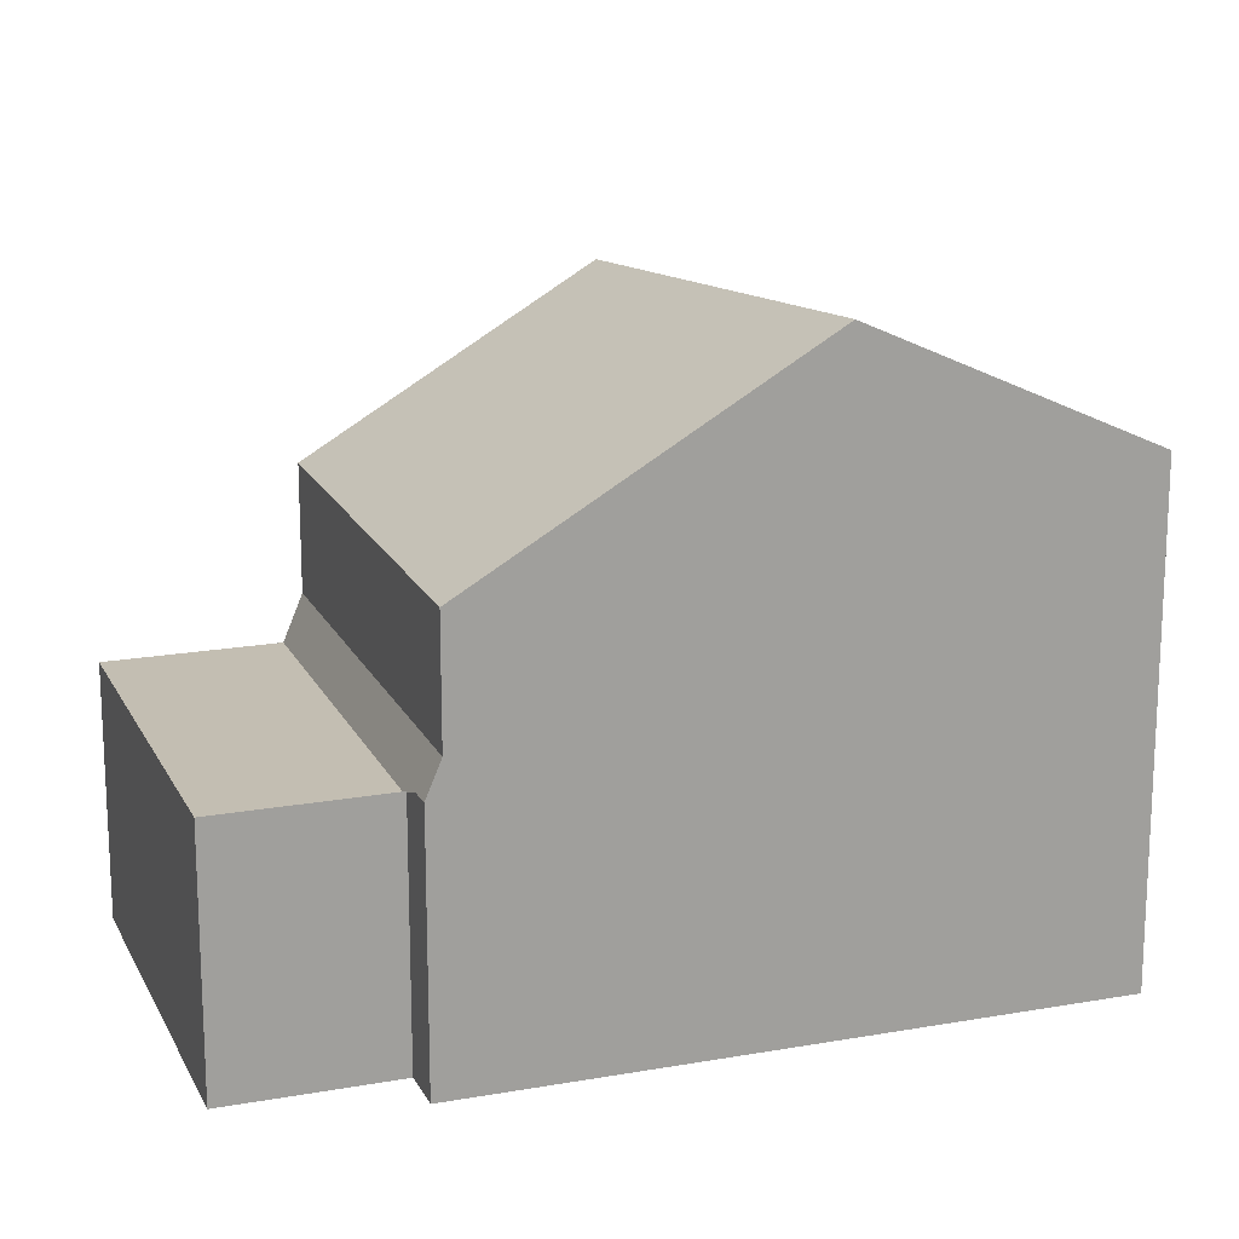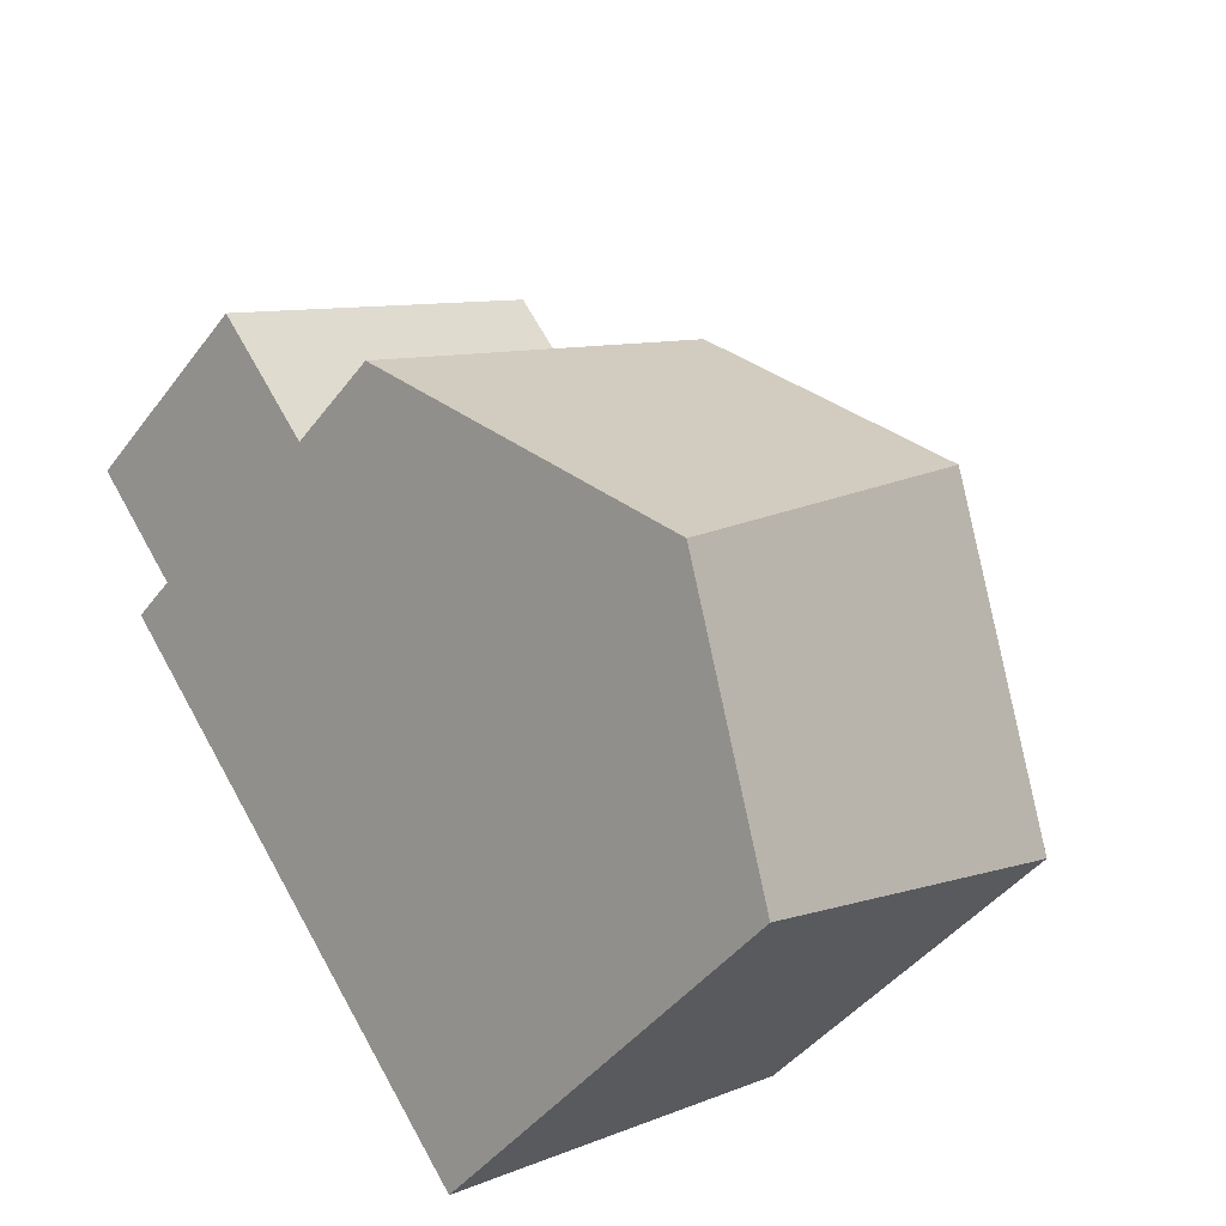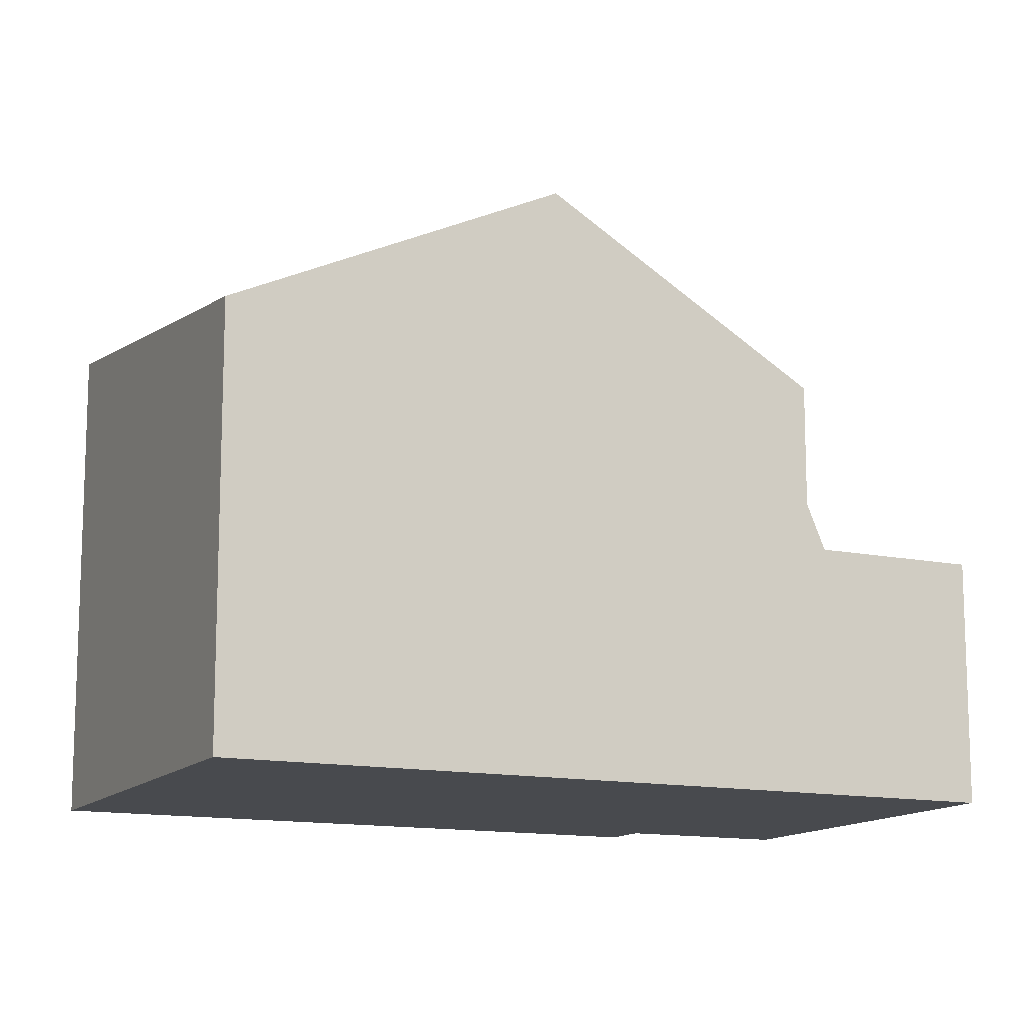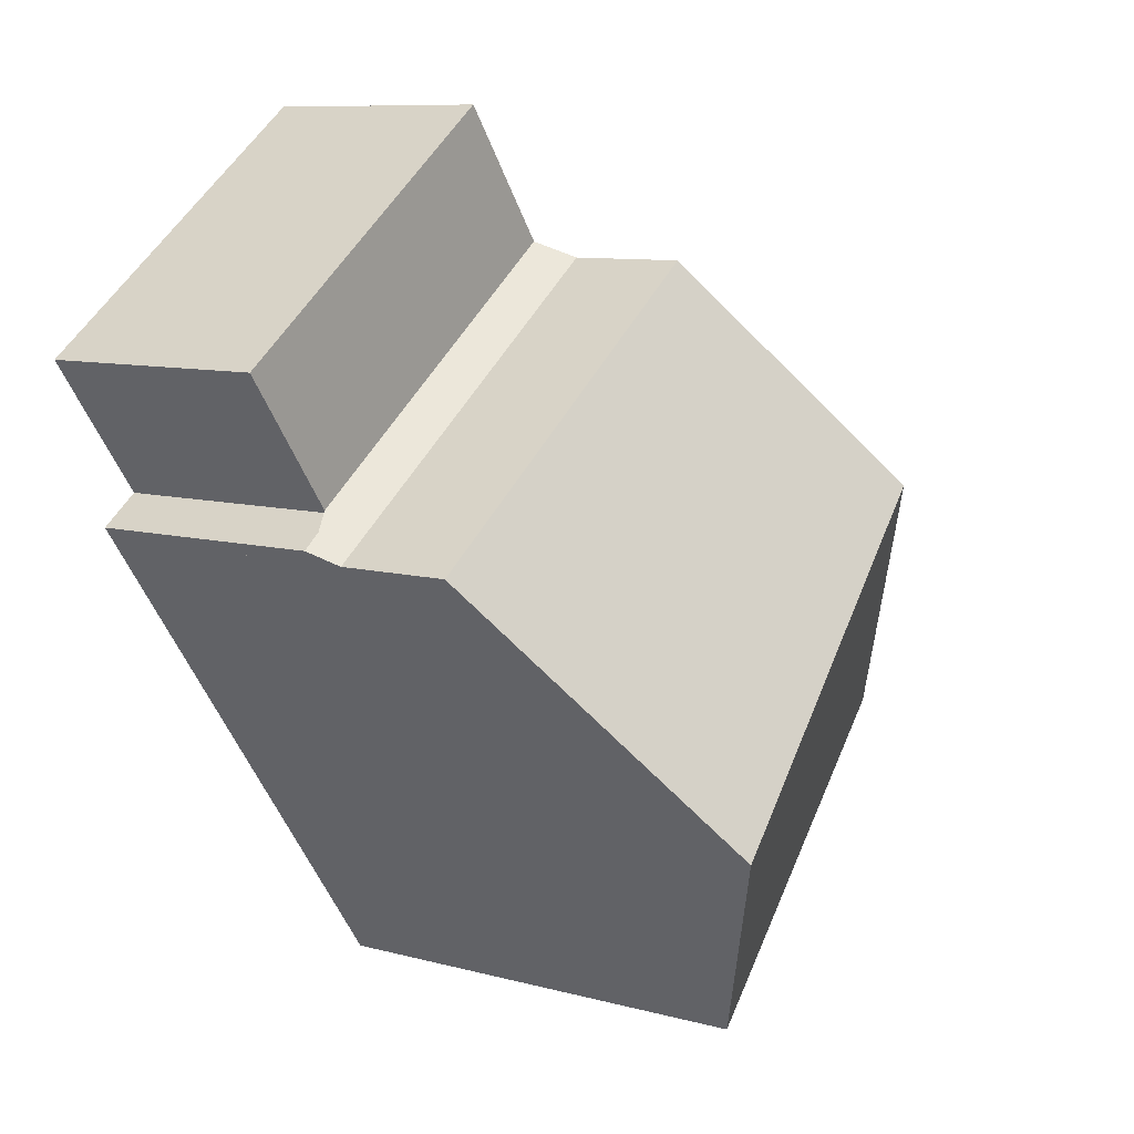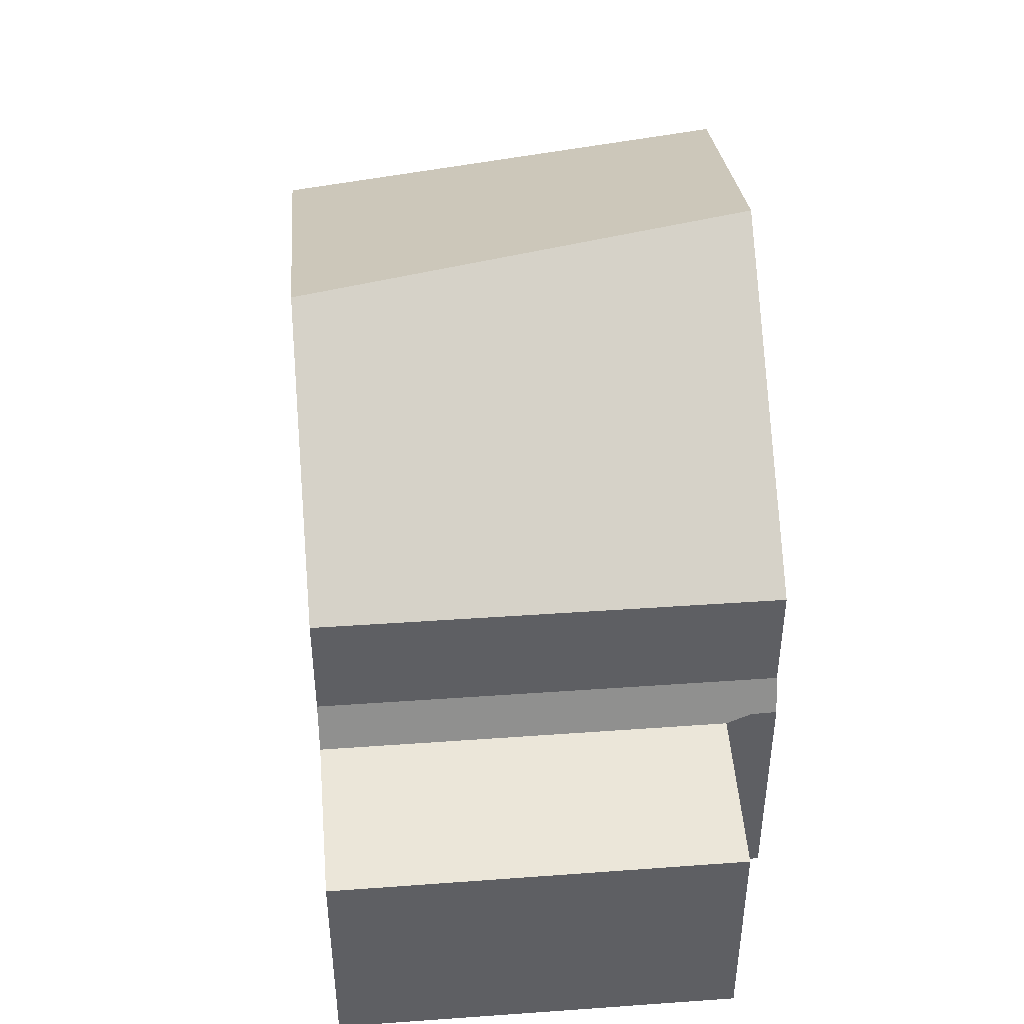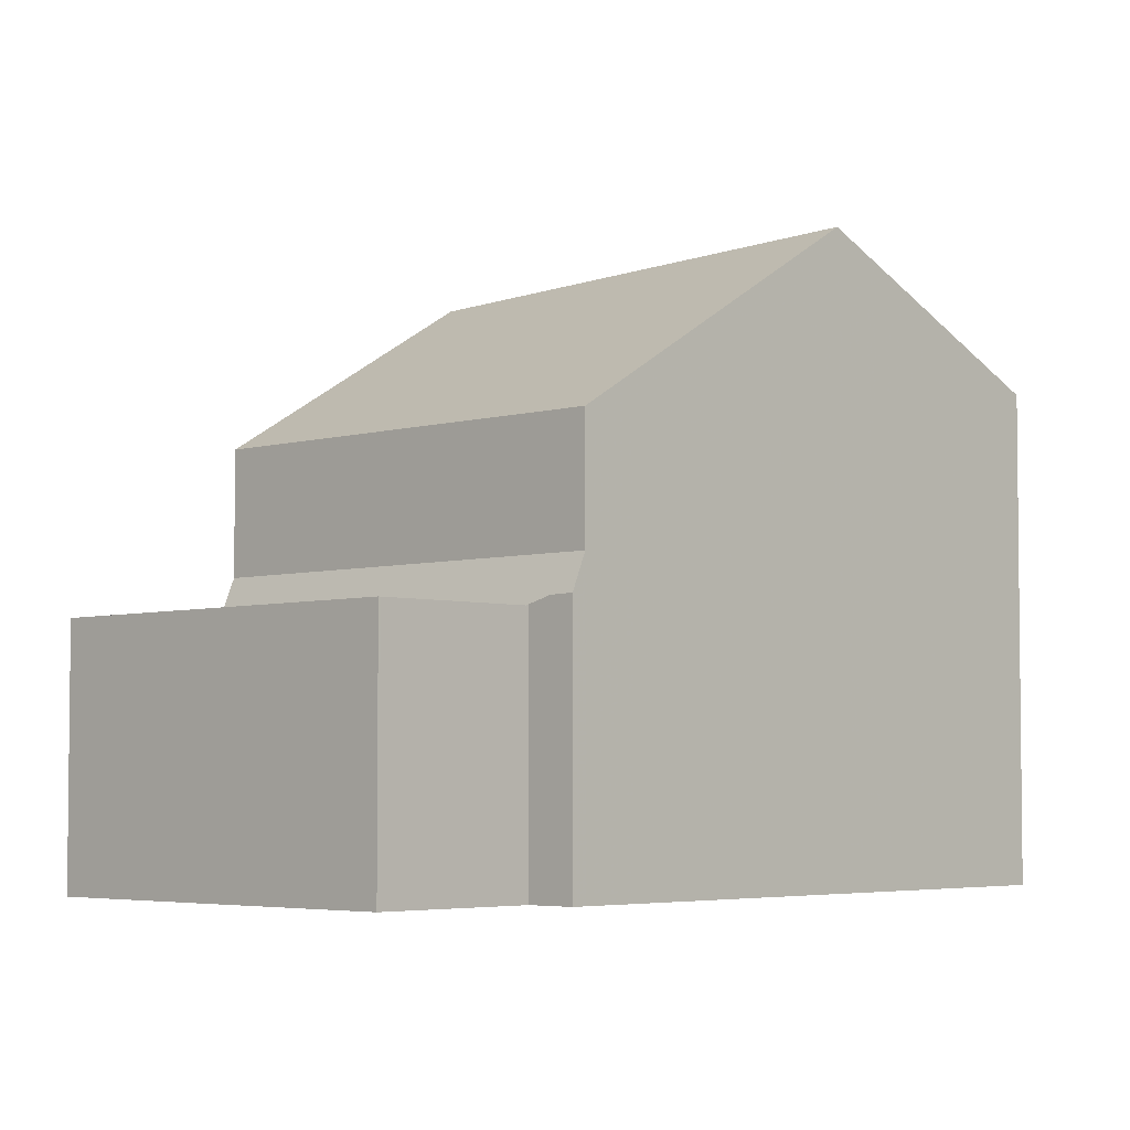
<metadata>
{"format":"obj","ext":"obj","renderer":"f3d","projection":"perspective","resolution":1024,"background":"white","views":[{"elev":17.6,"azim":-73.4,"up":"+Z"},{"elev":-43.5,"azim":-34.1,"up":"+Y"},{"elev":-13.2,"azim":100.7,"up":"+Z"},{"elev":9.1,"azim":-54.3,"up":"+Y"},{"elev":47.9,"azim":-148.6,"up":"+Z"},{"elev":-4.3,"azim":-100.1,"up":"+Z"}]}
</metadata>
<code>
v -683.7 -1569 5.335
v -688.4 -1572 6.062
v -693.8 -1564 3.115
v -689.7 -1561 3.098
v -693.1 -1566 3.225
v -692.6 -1565 3.209
v -690.5 -1569 7.676
v -686.2 -1565 7.268
v -692.5 -1567 5.691
v -687.8 -1563 5.7
v -687.8 -1563 5.7
v -686.3 -1565 7.271
v -688.3 -1562 5.19
v -688.3 -1562 5.19
v -693 -1566 5.185
v -692.7 -1566 5.185
v -692.2 -1566 5.692
v -686.2 -1565 7.268
v -690.5 -1569 7.676
v -688.3 -1562 5.19
v -693 -1566 5.185
v -692.6 -1565 3.117
v -688.5 -1562 3.1
v -689.7 -1561 3.098
v -693.8 -1564 3.115
v -688.5 -1562 3.1
v -692.6 -1565 3.117
v -693 -1566 3.674
v -688.3 -1562 3.664
v -686.3 -1565 7.271
v -688.5 -1562 3.1
v -688.5 -1562 3.1
v -683.8 -1569 5.342
v -688.3 -1562 3.664
v -688.3 -1562 5.19
v -689.7 -1561 3.098
v -689.7 -1561 3.098
v -688.3 -1562 3.664
v -688.3 -1562 3.664
v -693 -1566 3.674
v -690.3 -1569 7.653
v -690.3 -1569 7.653
v -688.1 -1572 6.022
v -692.7 -1566 3.673
v -692.7 -1566 5.185
v -692.7 -1566 3.673
v -692.8 -1565 3.217
v -688.4 -1572 6.066
v -688.1 -1572 6.025
v -683.8 -1569 5.346
v -683.7 -1569 5.339
v -683.8 -1569 5.342
v -683.7 -1569 5.335
v -683.7 -1569 0
v -683.8 -1569 8.882e-16
v -688.4 -1572 6.066
v -688.4 -1572 6.062
v -688.4 -1572 0
v -688.4 -1572 0
v -689.7 -1561 3.098
v -693.8 -1564 3.115
v -693.8 -1564 4.441e-16
v -689.7 -1561 -4.441e-16
v -689.7 -1561 3.098
v -689.7 -1561 3.098
v -689.7 -1561 4.441e-16
v -689.7 -1561 4.441e-16
v -692.8 -1565 3.217
v -693.1 -1566 3.225
v -693.1 -1566 0
v -692.8 -1565 -4.441e-16
v -692.6 -1565 3.117
v -692.6 -1565 3.209
v -692.6 -1565 -4.441e-16
v -692.6 -1565 0
v -692.5 -1567 5.691
v -690.5 -1569 7.676
v -690.5 -1569 8.882e-16
v -692.5 -1567 0
v -693 -1566 5.185
v -692.5 -1567 5.691
v -692.5 -1567 0
v -693 -1566 -8.882e-16
v -686.2 -1565 7.268
v -687.8 -1563 5.7
v -687.8 -1563 0
v -686.2 -1565 0
v -687.8 -1563 5.7
v -688.3 -1562 5.19
v -688.3 -1562 0
v -687.8 -1563 0
v -683.7 -1569 5.339
v -686.2 -1565 7.268
v -686.2 -1565 0
v -683.7 -1569 -8.882e-16
v -693.8 -1564 3.115
v -692.6 -1565 3.117
v -692.6 -1565 0
v -693.8 -1564 0
v -688.5 -1562 3.1
v -689.7 -1561 3.098
v -689.7 -1561 4.441e-16
v -688.5 -1562 0
v -693.8 -1564 3.115
v -693.8 -1564 3.115
v -693.8 -1564 0
v -693.8 -1564 4.441e-16
v -688.3 -1562 3.664
v -688.5 -1562 3.1
v -688.5 -1562 0
v -688.3 -1562 -4.441e-16
v -688.1 -1572 6.022
v -683.8 -1569 5.342
v -683.8 -1569 8.882e-16
v -688.1 -1572 -8.882e-16
v -689.7 -1561 3.098
v -689.7 -1561 3.098
v -689.7 -1561 -4.441e-16
v -689.7 -1561 4.441e-16
v -693.1 -1566 3.225
v -693 -1566 3.674
v -693 -1566 0
v -693.1 -1566 0
v -688.4 -1572 6.062
v -688.1 -1572 6.022
v -688.1 -1572 -8.882e-16
v -688.4 -1572 0
v -692.6 -1565 3.209
v -692.8 -1565 3.217
v -692.8 -1565 -4.441e-16
v -692.6 -1565 -4.441e-16
v -690.5 -1569 7.676
v -688.4 -1572 6.066
v -688.4 -1572 0
v -690.5 -1569 8.882e-16
v -683.7 -1569 5.335
v -683.7 -1569 5.339
v -683.7 -1569 -8.882e-16
v -683.7 -1569 0
v -693.1 -1566 0
v -692.6 -1565 0
v -693.8 -1564 0
v -689.7 -1561 0
v -683.7 -1569 0
v -688.4 -1572 0
f 41 7 9 17
f 17 9 15 16
f 14 10 11 13
f 11 10 8 12
f 16 13 11 17
f 49 43 2 48
f 37 25 3 36
f 31 22 25 37
f 39 32 26 38
f 44 28 21 45
f 51 1 33 50
f 36 4 24 37
f 37 24 23 31
f 47 6 27 32 39 46
f 35 20 29 34
f 17 11 12 41
f 50 33 43 49
f 45 35 34 44
f 46 40 5 47
f 48 19 42 49
f 50 30 18 51
f 49 42 30 50
f 53 54 55 52
f 57 58 59 56
f 61 62 63 60
f 65 66 67 64
f 69 70 71 68
f 73 74 75 72
f 77 78 79 76
f 81 82 83 80
f 85 86 87 84
f 89 90 91 88
f 93 94 95 92
f 97 98 99 96
f 101 102 103 100
f 105 106 107 104
f 109 110 111 108
f 113 114 115 112
f 117 118 119 116
f 121 122 123 120
f 125 126 127 124
f 129 130 131 128
f 133 134 135 132
f 137 138 139 136
f 141 142 143 144 145 140

</code>
